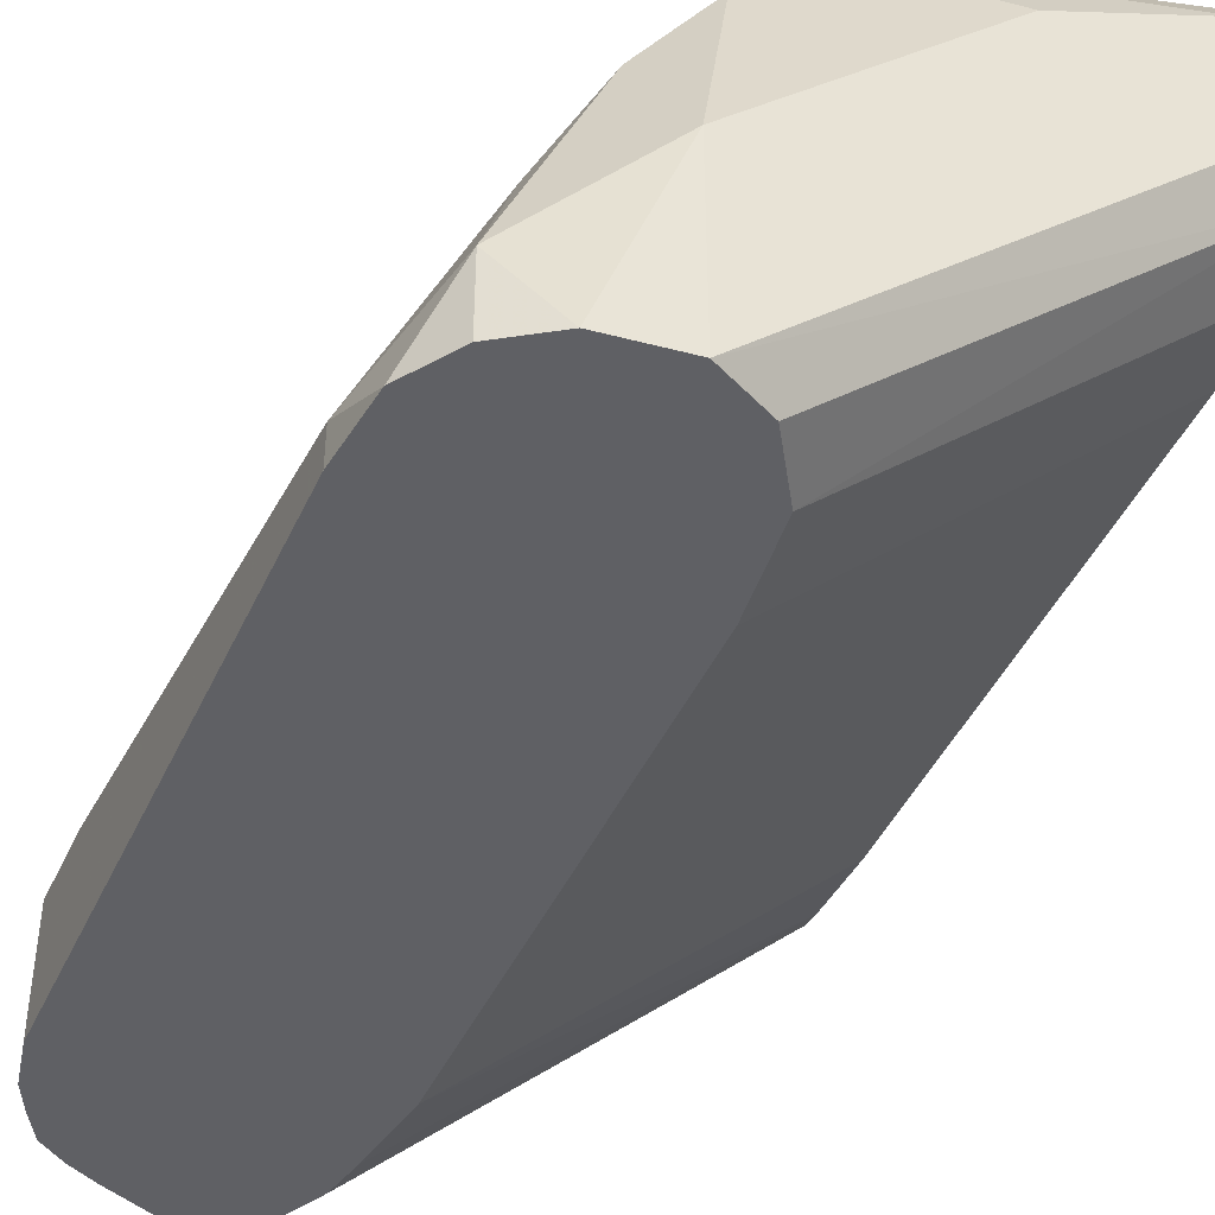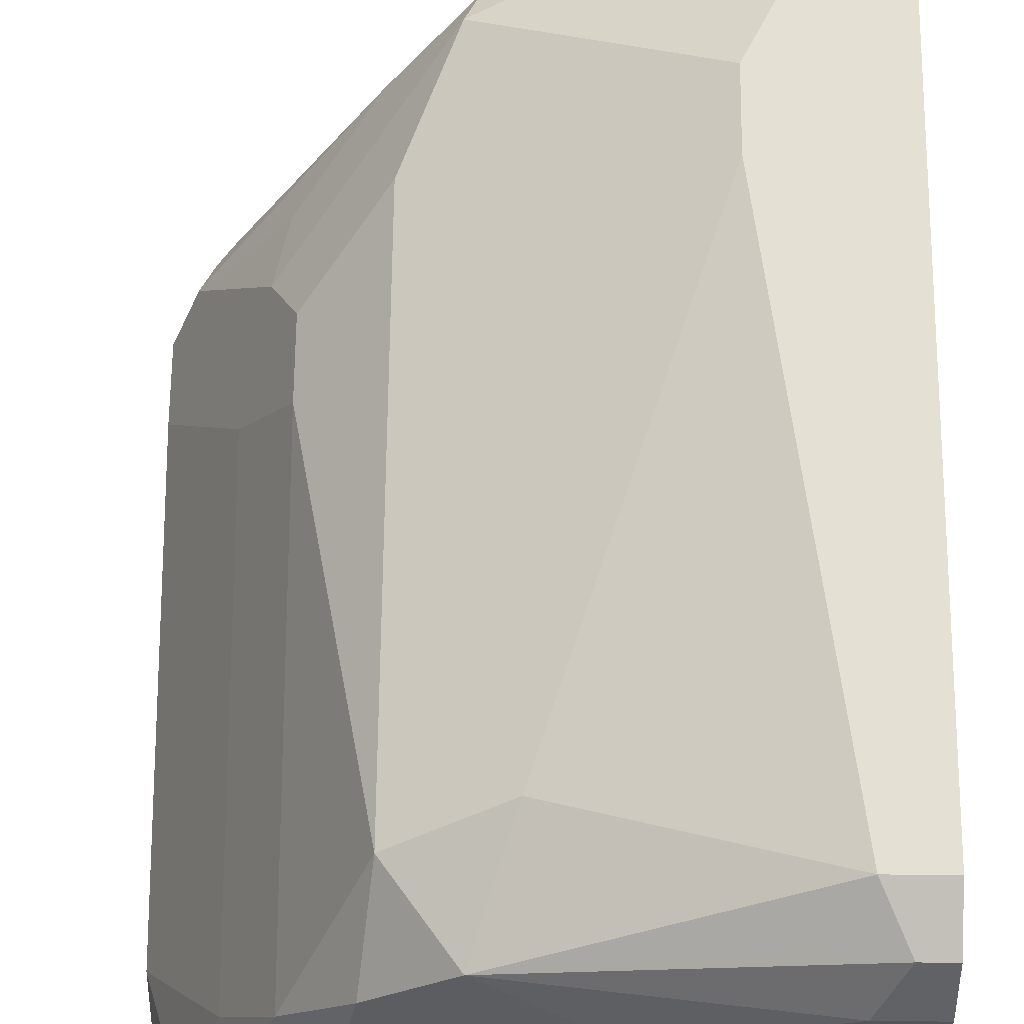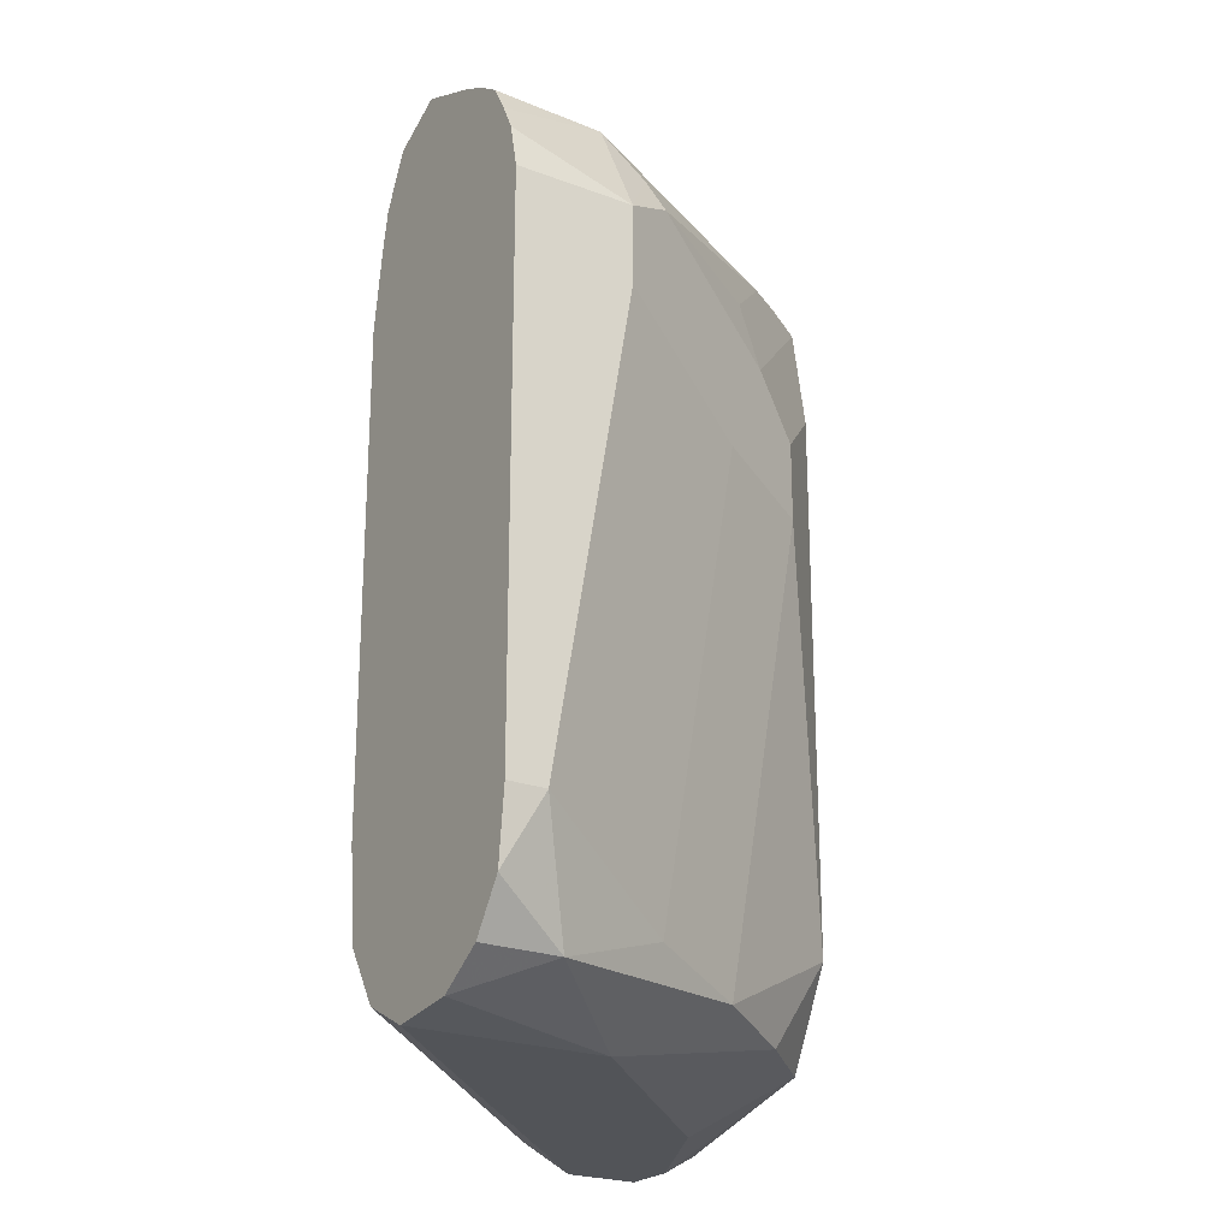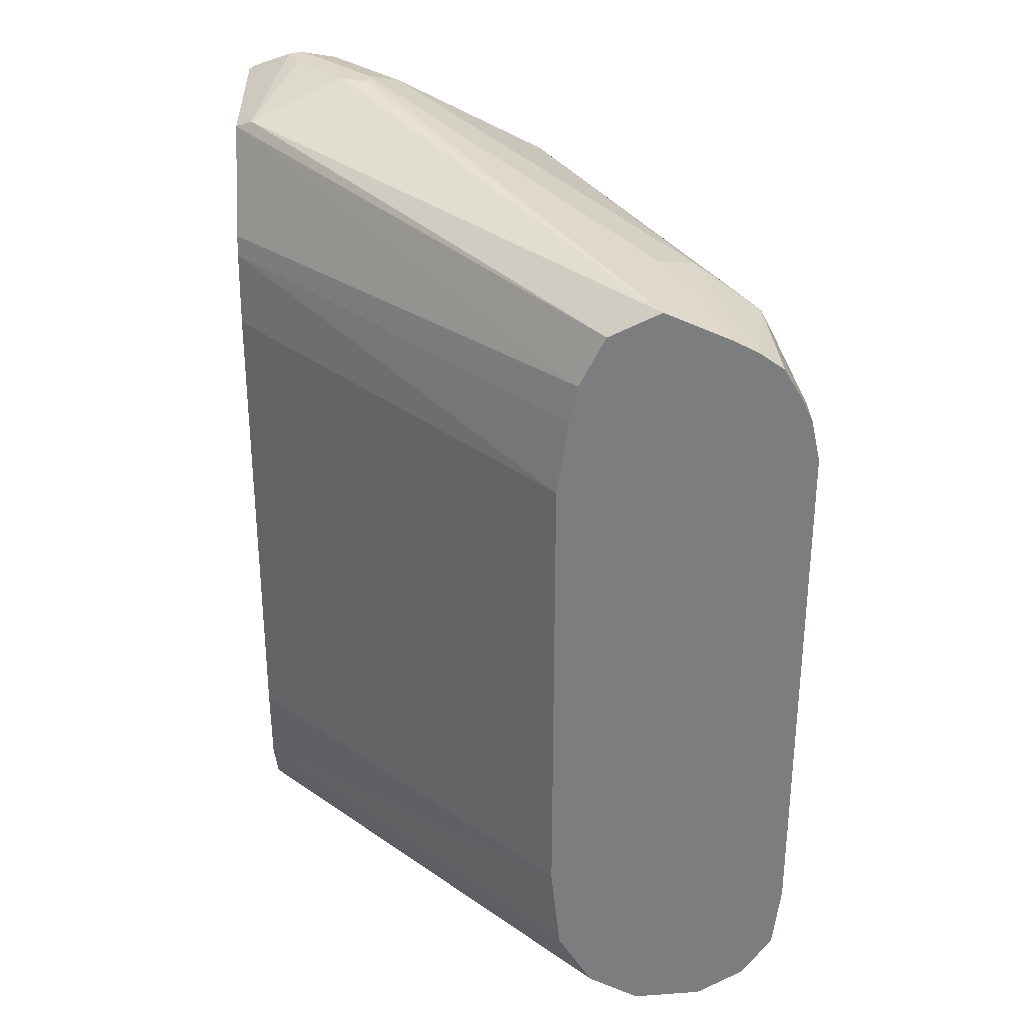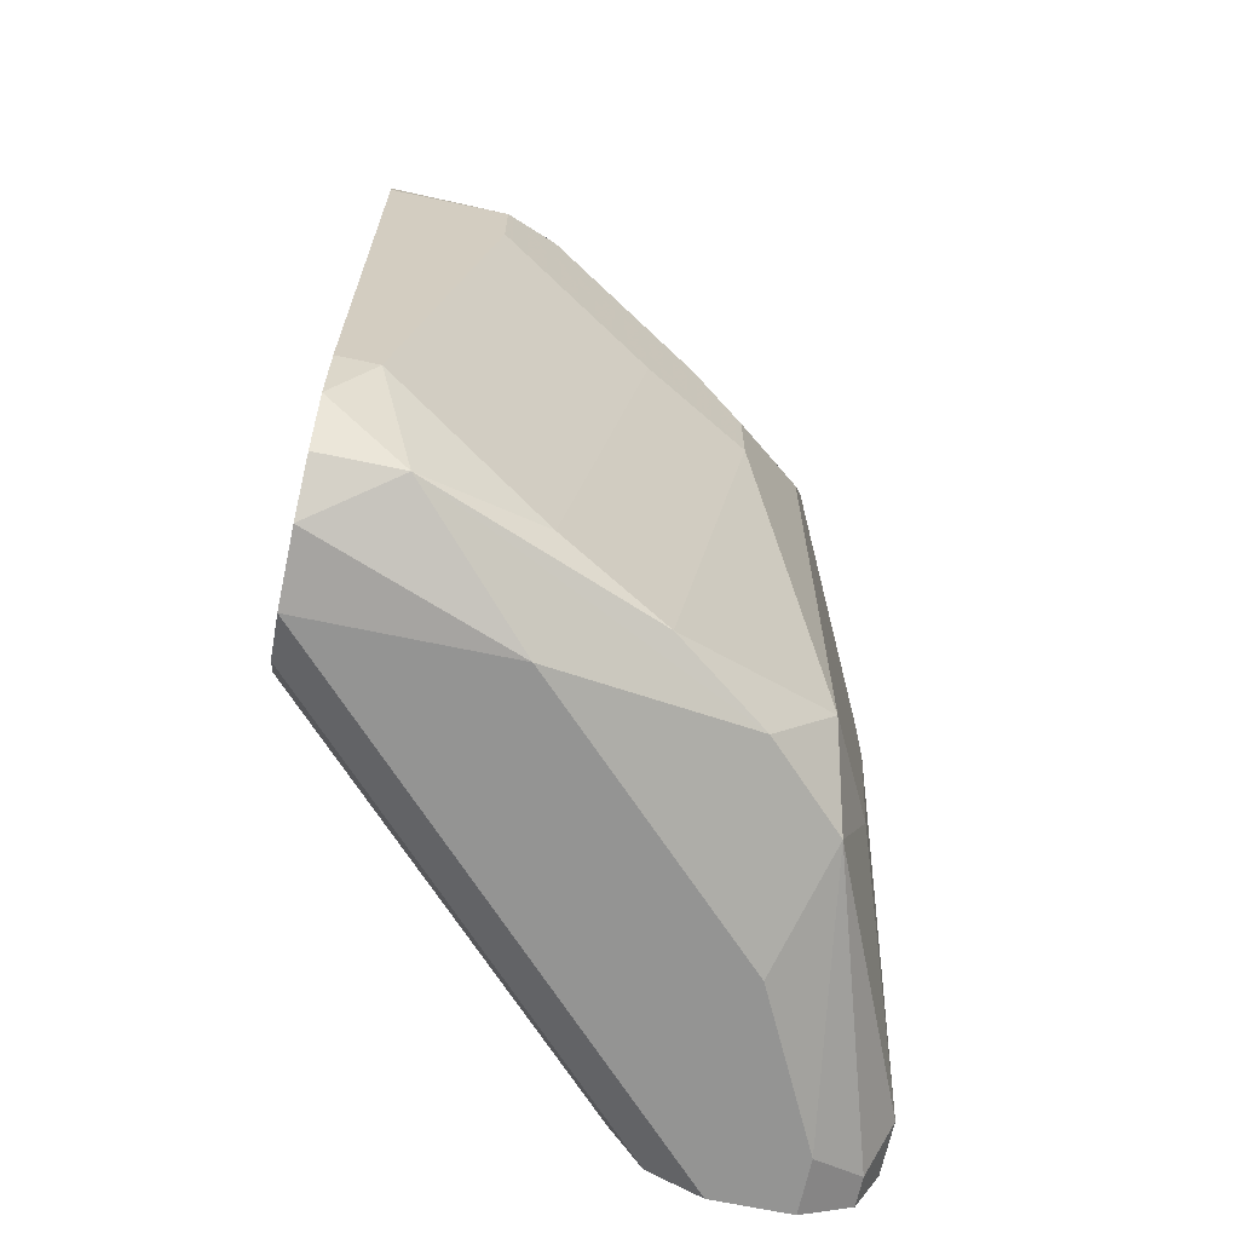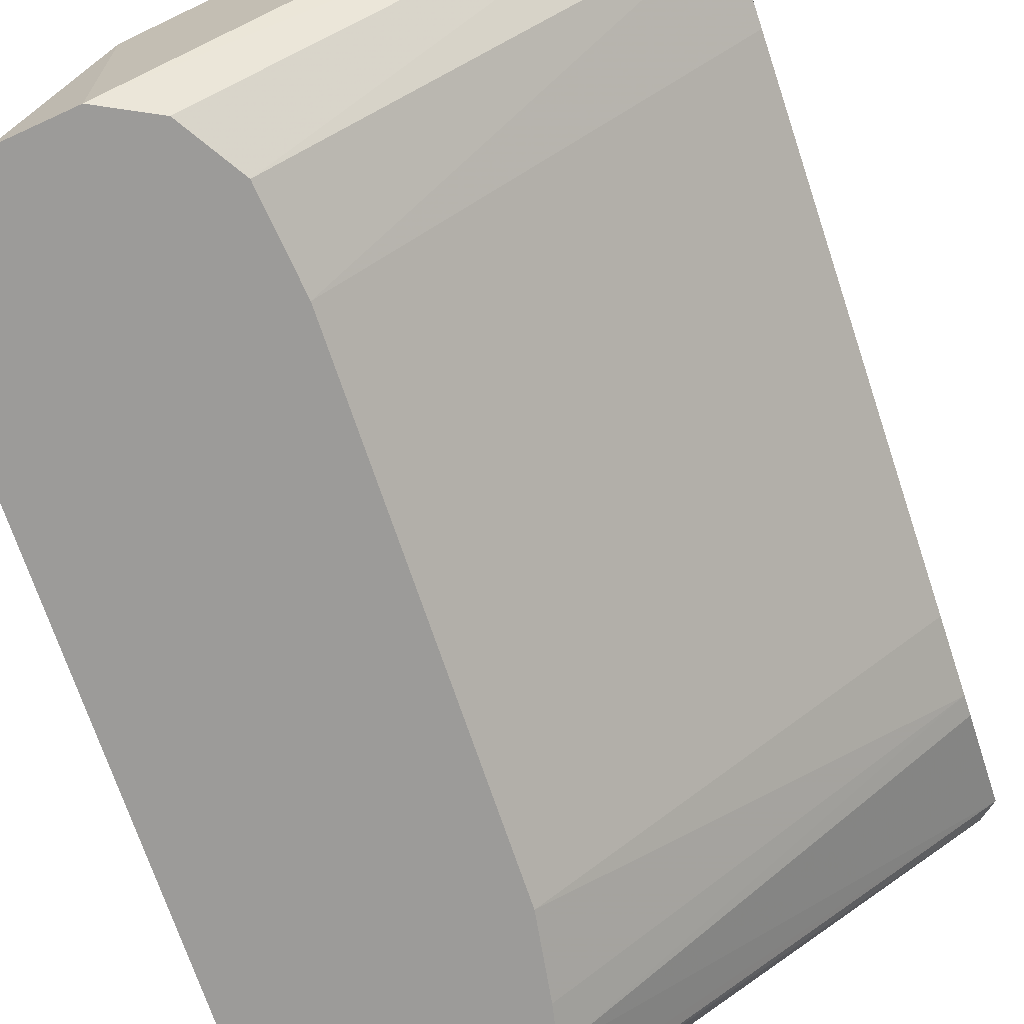
<metadata>
{"format":"obj","ext":"obj","renderer":"f3d","projection":"perspective","resolution":1024,"background":"white","views":[{"elev":-44.3,"azim":-23.6,"up":"+Z"},{"elev":66.1,"azim":0.6,"up":"+Z"},{"elev":-23.1,"azim":-122.6,"up":"+Y"},{"elev":30.9,"azim":-179.1,"up":"+Y"},{"elev":-67.0,"azim":-102.0,"up":"+Y"},{"elev":-69.7,"azim":18.3,"up":"+Z"}]}
</metadata>
<code>
v -0.008191 -0.2834 0.22
v -0.01009 -0.2824 0.2219
v -0.008191 -0.2862 0.2235
v -0.008191 -0.2909 0.1699
v -0.01515 -0.2875 0.1664
v -0.02692 -0.274 0.2135
v -0.03026 -0.2824 0.232
v -0.01515 -0.2875 0.2345
v -0.03026 -0.274 0.2152
v -0.008191 -0.2944 0.2328
v -0.008191 -0.3329 0.1513
v -0.1513 -0.3329 0.01524
v -0.1588 -0.3178 0.01524
v -0.1614 -0.3127 0.01524
v -0.1815 -0.3026 0.01524
v -0.05214 -0.274 0.1832
v -0.03195 -0.274 0.2034
v -0.02859 -0.274 0.2101
v -0.03362 -0.274 0.2152
v -0.04539 -0.2799 0.2269
v -0.03026 -0.3026 0.2421
v -0.008191 -0.3329 0.2421
v -0.008191 -0.341 0.1496
v -0.1482 -0.3481 0.01524
v -0.1815 -0.3026 0.06053
v -0.06389 -0.274 0.1815
v -0.06219 -0.274 0.1782
v -0.05885 -0.274 0.1798
v -0.2067 -0.3133 0.01524
v -0.06389 -0.274 0.1849
v -0.07566 -0.2799 0.1967
v -0.1361 -0.3101 0.1967
v -0.05045 -0.2925 0.232
v -0.1211 -0.3329 0.2118
v -0.06052 -0.3631 0.2421
v -0.008191 -0.6051 0.2421
v -0.008191 -0.3713 0.1472
v -0.1436 -0.3784 0.01524
v -0.1967 -0.3101 0.07565
v -0.2169 -0.3184 0.01524
v -0.2219 -0.3228 0.06053
v -0.1664 -0.3253 0.1664
v -0.1412 -0.3228 0.2017
v -0.1614 -0.3732 0.1916
v -0.1211 -0.5749 0.2118
v -0.06052 -0.3934 0.2421
v -0.03026 -0.6051 0.2421
v -0.008191 -0.6133 0.238
v -0.008191 -0.5708 0.1472
v -0.1436 -0.5673 0.01524
v -0.2269 -0.3253 0.01524
v -0.2269 -0.3404 0.07565
v -0.2332 -0.336 0.01524
v -0.2421 -0.3631 0.06053
v -0.232 -0.353 0.08069
v -0.1967 -0.3555 0.1362
v -0.2017 -0.3833 0.1412
v -0.1916 -0.4034 0.1614
v -0.1614 -0.585 0.1916
v -0.1361 -0.6203 0.1967
v -0.04539 -0.6203 0.2269
v -0.02019 -0.6253 0.232
v -0.008191 -0.6253 0.232
v -0.008191 -0.6041 0.1492
v -0.1475 -0.6032 0.01524
v -0.2383 -0.3462 0.01524
v -0.2421 -0.3631 0.01524
v -0.2421 -0.3934 0.06053
v -0.1916 -0.4337 0.1614
v -0.1916 -0.6152 0.1311
v -0.1664 -0.6203 0.1664
v -0.09079 -0.6354 0.1815
v -0.03026 -0.6354 0.2118
v -0.008191 -0.6313 0.22
v -0.008191 -0.6253 0.1614
v -0.1614 -0.6253 0.01524
v -0.2421 -0.5749 0.01524
v -0.2118 -0.4236 0.121
v -0.2421 -0.5749 0.03027
v -0.2118 -0.6051 0.09077
v -0.2269 -0.6203 0.04539
v -0.1967 -0.6203 0.1059
v -0.1815 -0.6354 0.09077
v -0.1211 -0.6354 0.1513
v -0.008191 -0.6354 0.2118
v -0.008191 -0.628 0.1668
v -0.1815 -0.6354 0.01524
v -0.239 -0.6021 0.01524
v -0.237 -0.6001 0.02523
v -0.2269 -0.6203 0.01524
v -0.2088 -0.6323 0.01524
v -0.008191 -0.6354 0.1815
f 43 57 58
f 43 58 44
f 44 58 69
f 44 69 59
f 45 59 60
f 45 60 47
f 45 47 46
f 47 60 61
f 47 62 48
f 48 62 63
f 49 64 50
f 50 64 65
f 53 66 54
f 54 66 67
f 54 67 77
f 54 77 79
f 43 56 57
f 54 79 68
f 47 61 62
f 52 54 55
f 36 47 48
f 42 52 55
f 54 68 69
f 32 39 41
f 32 41 42
f 32 42 43
f 32 43 33
f 33 43 34
f 34 43 44
f 34 44 59
f 34 59 45
f 34 45 46
f 34 46 35
f 37 49 50
f 37 50 38
f 39 40 41
f 40 51 41
f 41 52 42
f 41 51 53
f 41 53 54
f 41 54 52
f 42 56 43
f 54 69 58
f 72 84 83
f 55 58 57
f 72 87 92
f 72 92 85
f 72 85 73
f 73 85 74
f 75 86 87
f 75 87 76
f 77 88 79
f 78 79 80
f 79 88 89
f 79 89 81
f 79 81 80
f 81 90 91
f 81 91 83
f 81 83 82
f 81 89 88
f 81 88 90
f 83 91 87
f 86 92 87
f 31 39 32
f 72 83 87
f 54 58 55
f 71 83 84
f 70 78 80
f 55 57 56
f 59 70 71
f 59 71 60
f 59 69 70
f 60 71 84
f 60 84 72
f 60 72 73
f 60 73 62
f 60 62 61
f 62 73 74
f 62 74 63
f 64 75 65
f 65 75 76
f 68 78 69
f 68 79 78
f 69 78 70
f 70 80 81
f 70 81 82
f 70 82 71
f 71 82 83
f 30 39 31
f 42 55 56
f 25 39 30
f 3 8 10
f 4 11 12
f 4 12 13
f 4 13 14
f 4 14 5
f 5 15 16
f 5 16 17
f 5 17 18
f 5 18 6
f 5 14 15
f 6 18 17
f 6 17 16
f 6 16 28
f 6 28 27
f 6 27 26
f 6 26 30
f 6 30 19
f 6 19 9
f 7 9 19
f 2 9 7
f 7 19 20
f 2 6 9
f 2 7 8
f 1 2 3
f 1 3 10
f 1 10 22
f 1 22 36
f 1 36 48
f 1 48 63
f 1 63 74
f 1 74 85
f 1 92 86
f 1 86 75
f 1 75 64
f 1 64 49
f 1 49 37
f 1 37 23
f 1 23 11
f 1 11 4
f 1 4 5
f 1 5 6
f 1 6 2
f 2 8 3
f 7 20 21
f 1 85 92
f 8 21 22
f 15 30 26
f 15 26 27
f 15 27 28
f 15 28 16
f 15 29 25
f 19 30 31
f 19 31 20
f 20 31 32
f 20 32 33
f 20 33 21
f 21 33 34
f 21 34 35
f 21 35 46
f 21 46 47
f 21 36 22
f 23 37 38
f 23 38 24
f 25 29 39
f 7 21 8
f 15 25 30
f 12 14 13
f 21 47 36
f 12 15 14
f 29 40 39
f 11 23 12
f 12 23 24
f 8 22 10
f 12 38 50
f 12 50 65
f 12 65 76
f 12 76 87
f 12 87 91
f 12 24 38
f 12 90 88
f 12 91 90
f 12 40 29
f 12 53 51
f 12 66 53
f 12 51 40
f 12 67 66
f 12 77 67
f 12 88 77
f 12 29 15

</code>
